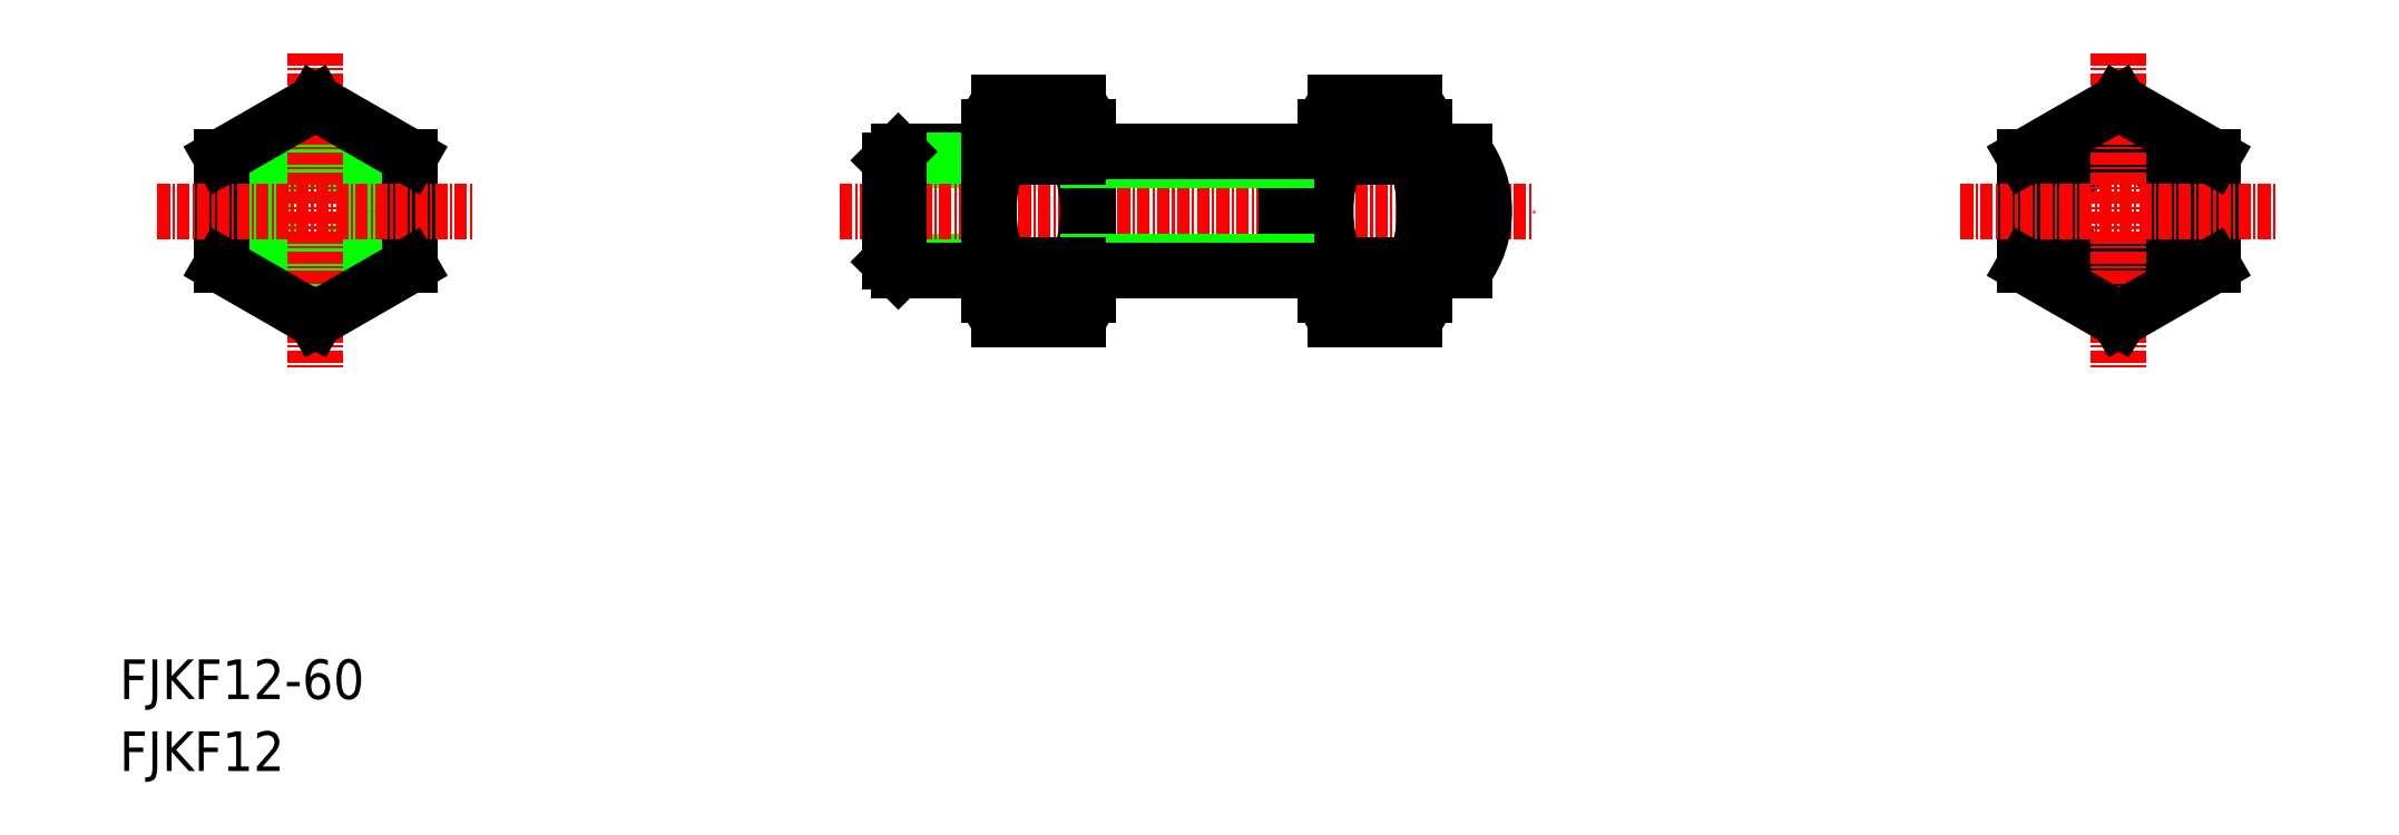
<metadata>
{"format":"dxf","ext":"dxf","renderer":"ezdxf+matplotlib","layout":"modelspace","background":"white","min_lineweight":24,"dpi":150}
</metadata>
<code>
0
SECTION
2
ENTITIES
0
LINE
8
0
10
77.72
20
51.39
30
0
11
87.72
21
51.39
31
0
0
LINE
8
0
10
78.6
20
50.51
30
0
11
87.72
21
50.51
31
0
0
LINE
8
0
10
78.6
20
62.51
30
0
11
87.72
21
62.51
31
0
0
LINE
8
0
10
77.72
20
61.64
30
0
11
87.72
21
61.64
31
0
0
LINE
8
CENTER
10
72.72
20
56.51
30
0
11
142.7
21
56.51
31
0
0
CIRCLE
8
0
10
19.79
20
56.51
30
0
40
6
0
CIRCLE
8
0
10
19.79
20
56.51
30
0
40
5.125
0
LINE
8
0
10
29.29
20
62
30
0
11
29.29
21
51.03
31
0
0
LINE
8
0
10
10.29
20
62
30
0
11
10.29
21
51.03
31
0
0
LINE
8
CENTER
10
19.79
20
72.46
30
0
11
19.79
21
40.56
31
0
0
LINE
8
0
10
78.6
20
62.51
30
0
11
78.6
21
50.51
31
0
0
LINE
8
0
10
77.72
20
61.64
30
0
11
77.72
21
51.39
31
0
0
TEXT
8
0
10
-1.654e-07
20
1.2e-08
30
0
40
4
1
FJKF12
0
TEXT
8
0
10
-1.654e-07
20
7.262
30
0
40
4
1
FJKF12-60
0
LINE
8
CENTER
10
3.835
20
56.51
30
0
11
35.74
21
56.51
31
0
0
LINE
8
0
10
10.29
20
51.03
30
0
11
19.79
21
45.56
31
0
0
LINE
8
0
10
19.79
20
45.56
30
0
11
29.29
21
51.03
31
0
0
LINE
8
0
10
77.72
20
51.39
30
0
11
78.6
21
50.51
31
0
0
LINE
8
0
10
10.29
20
62
30
0
11
19.79
21
67.46
31
0
0
LINE
8
0
10
19.79
20
67.46
30
0
11
29.29
21
62
31
0
0
LINE
8
0
10
77.72
20
61.64
30
0
11
78.6
21
62.51
31
0
0
CIRCLE
8
0
10
201.7
20
56.51
30
0
40
6
0
LINE
8
0
10
211.2
20
62
30
0
11
211.2
21
51.03
31
0
0
LINE
8
0
10
192.2
20
62
30
0
11
192.2
21
51.03
31
0
0
LINE
8
CENTER
10
201.7
20
72.46
30
0
11
201.7
21
40.56
31
0
0
ARC
8
0
10
127.7
20
56.51
30
0
40
10
50
323.1
51
36.87
0
LINE
8
0
10
135.7
20
62.51
30
0
11
135.7
21
50.51
31
0
0
LINE
8
0
10
117.7
20
50.51
30
0
11
117.7
21
62.51
31
0
0
ARC
8
0
10
116.6
20
56.51
30
0
40
15.13
50
338.7
51
21.26
0
ARC
8
0
10
136.8
20
56.51
30
0
40
15.13
50
158.7
51
201.3
0
LINE
8
0
10
131.7
20
64.99
30
0
11
131.7
21
48.04
31
0
0
LINE
8
0
10
121.7
20
64.99
30
0
11
121.7
21
48.04
31
0
0
LINE
8
0
10
87.72
20
64.99
30
0
11
87.72
21
48.04
31
0
0
LINE
8
0
10
97.72
20
64.99
30
0
11
97.72
21
48.04
31
0
0
ARC
8
0
10
102.8
20
56.51
30
0
40
15.13
50
158.7
51
201.3
0
ARC
8
0
10
82.6
20
56.51
30
0
40
15.13
50
338.7
51
21.26
0
LINE
8
0
10
122.8
20
51.03
30
0
11
130.7
21
51.03
31
0
0
LINE
8
0
10
122.8
20
45.56
30
0
11
130.7
21
45.56
31
0
0
LINE
8
0
10
97.72
20
51.39
30
0
11
117.7
21
51.39
31
0
0
LINE
8
0
10
97.72
20
50.51
30
0
11
121.7
21
50.51
31
0
0
LINE
8
0
10
88.75
20
45.56
30
0
11
96.69
21
45.56
31
0
0
LINE
8
0
10
88.75
20
51.03
30
0
11
96.69
21
51.03
31
0
0
ARC
8
0
10
91.86
20
48.3
30
0
40
4.141
50
138.7
51
221.3
0
ARC
8
0
10
93.58
20
48.3
30
0
40
4.141
50
318.7
51
41.29
0
ARC
8
0
10
125.9
20
48.3
30
0
40
4.141
50
138.7
51
221.3
0
LINE
8
0
10
132.7
20
50.51
30
0
11
135.7
21
50.51
31
0
0
ARC
8
0
10
132.7
20
49.51
30
0
40
1
50
90
51
180
0
ARC
8
0
10
127.6
20
48.3
30
0
40
4.141
50
318.7
51
41.29
0
LINE
8
CENTER
10
185.8
20
56.51
30
0
11
217.7
21
56.51
31
0
0
LINE
8
0
10
192.2
20
51.03
30
0
11
201.7
21
45.56
31
0
0
LINE
8
0
10
201.7
20
45.56
30
0
11
211.2
21
51.03
31
0
0
LINE
8
0
10
122.8
20
62
30
0
11
130.7
21
62
31
0
0
LINE
8
0
10
122.8
20
67.46
30
0
11
130.7
21
67.46
31
0
0
LINE
8
0
10
97.72
20
61.64
30
0
11
117.7
21
61.64
31
0
0
LINE
8
0
10
97.72
20
62.51
30
0
11
121.7
21
62.51
31
0
0
LINE
8
0
10
88.75
20
67.46
30
0
11
96.69
21
67.46
31
0
0
LINE
8
0
10
88.75
20
62
30
0
11
96.69
21
62
31
0
0
ARC
8
0
10
91.86
20
64.73
30
0
40
4.141
50
138.7
51
221.3
0
ARC
8
0
10
93.58
20
64.73
30
0
40
4.141
50
318.7
51
41.29
0
ARC
8
0
10
125.9
20
64.73
30
0
40
4.141
50
138.7
51
221.3
0
LINE
8
0
10
132.7
20
62.51
30
0
11
135.7
21
62.51
31
0
0
ARC
8
0
10
127.6
20
64.73
30
0
40
4.141
50
318.7
51
41.29
0
ARC
8
0
10
132.7
20
63.51
30
0
40
1
50
180
51
270
0
LINE
8
0
10
192.2
20
62
30
0
11
201.7
21
67.46
31
0
0
LINE
8
0
10
201.7
20
67.46
30
0
11
211.2
21
62
31
0
0
ENDSEC
0
EOF

</code>
